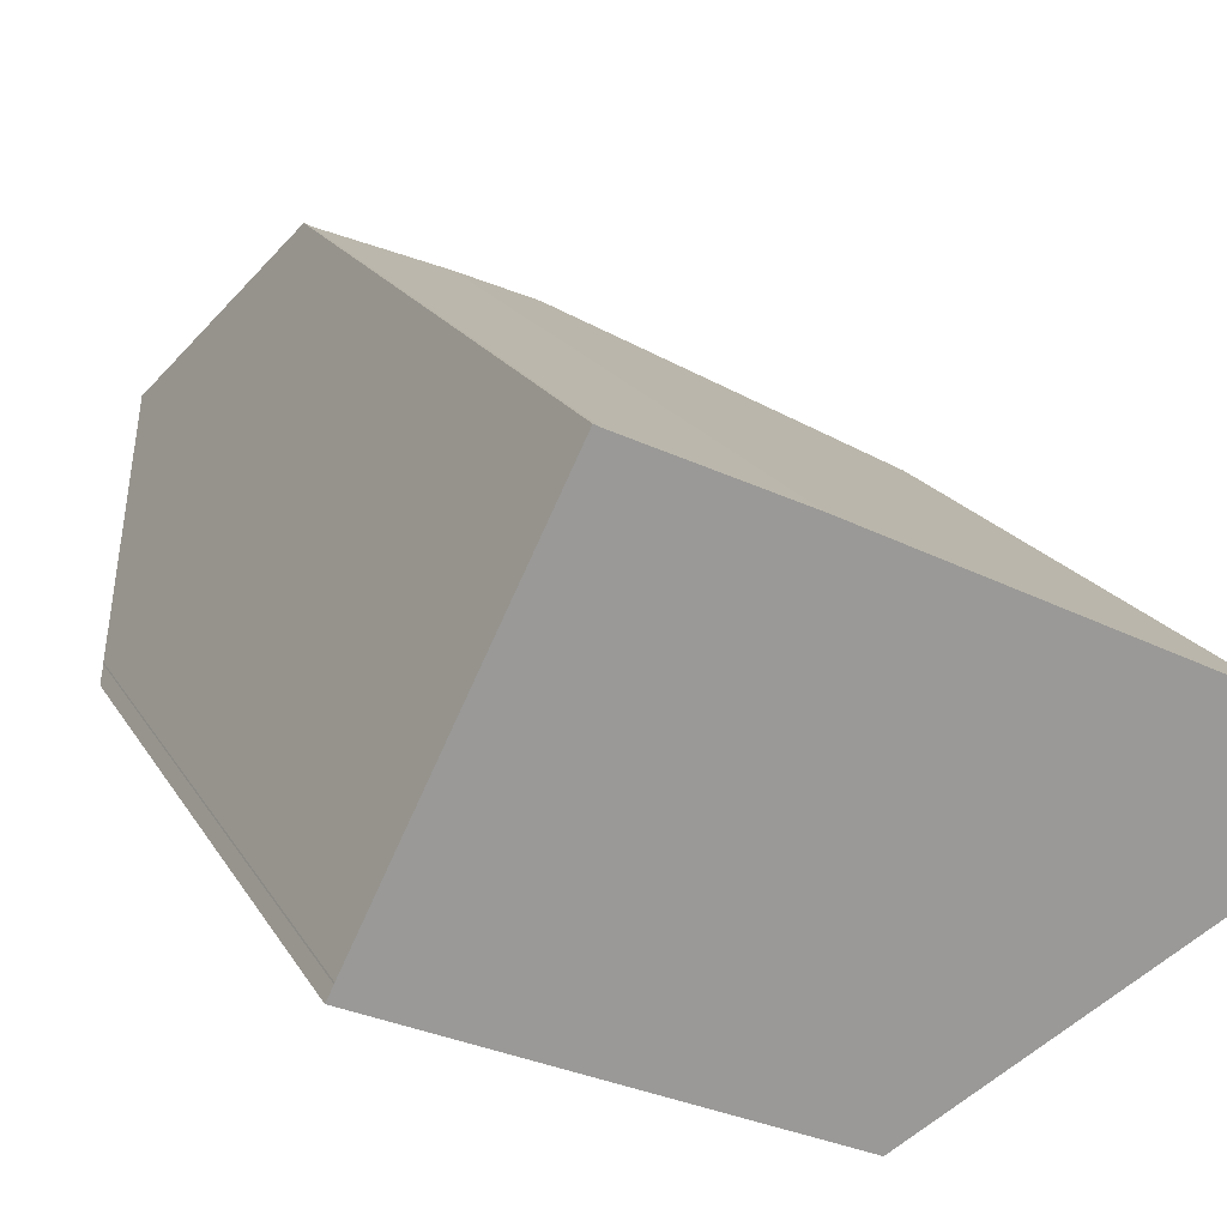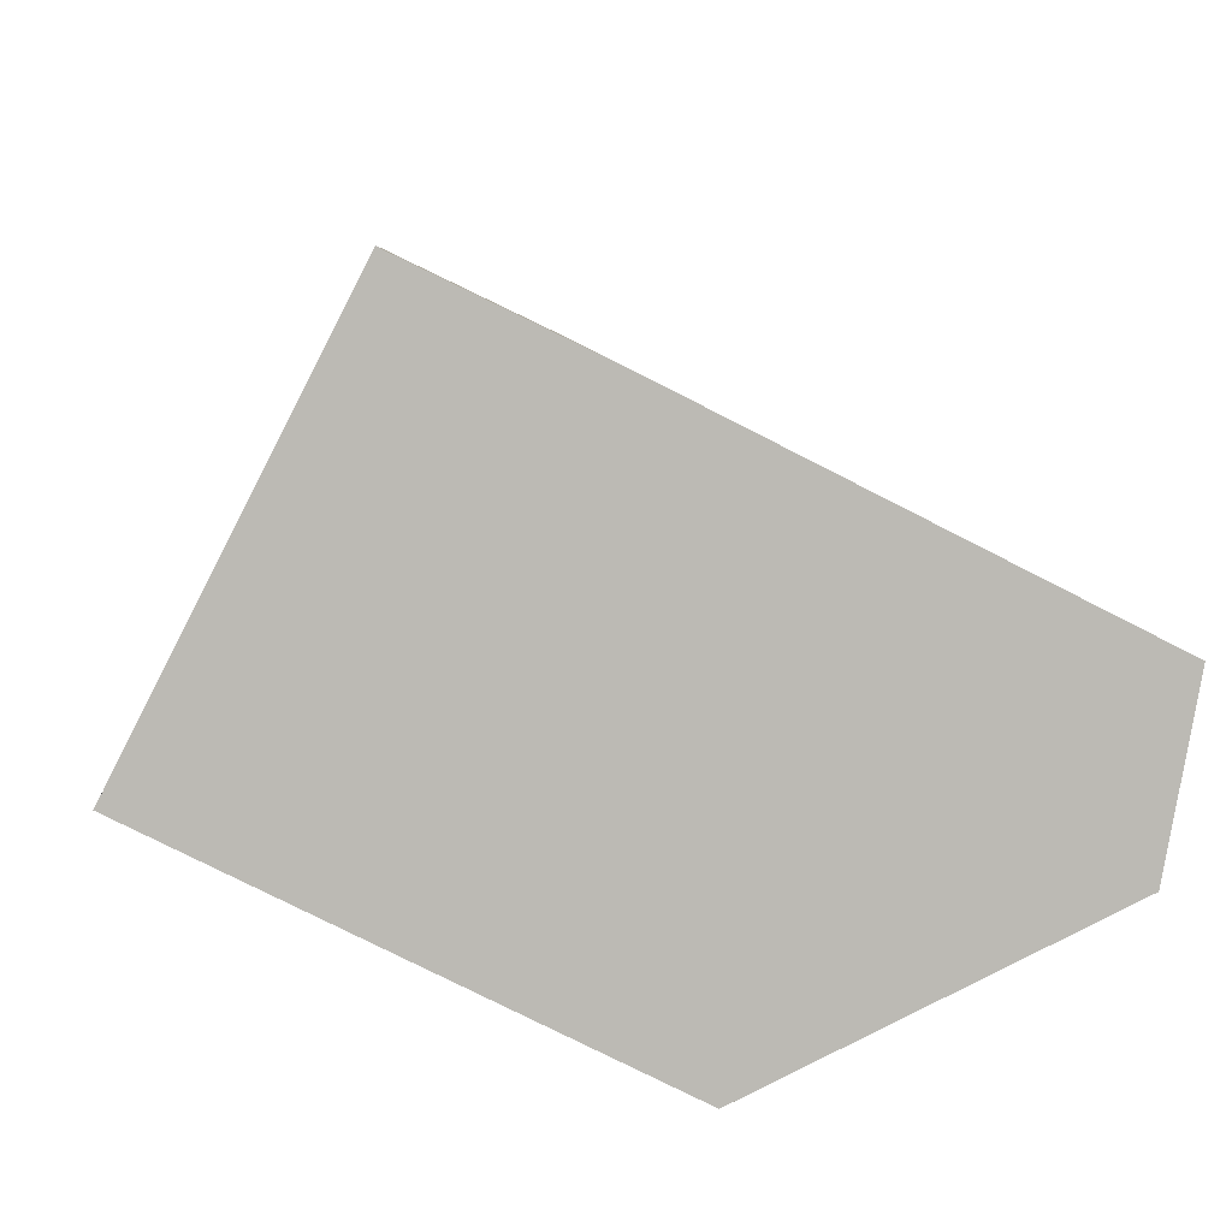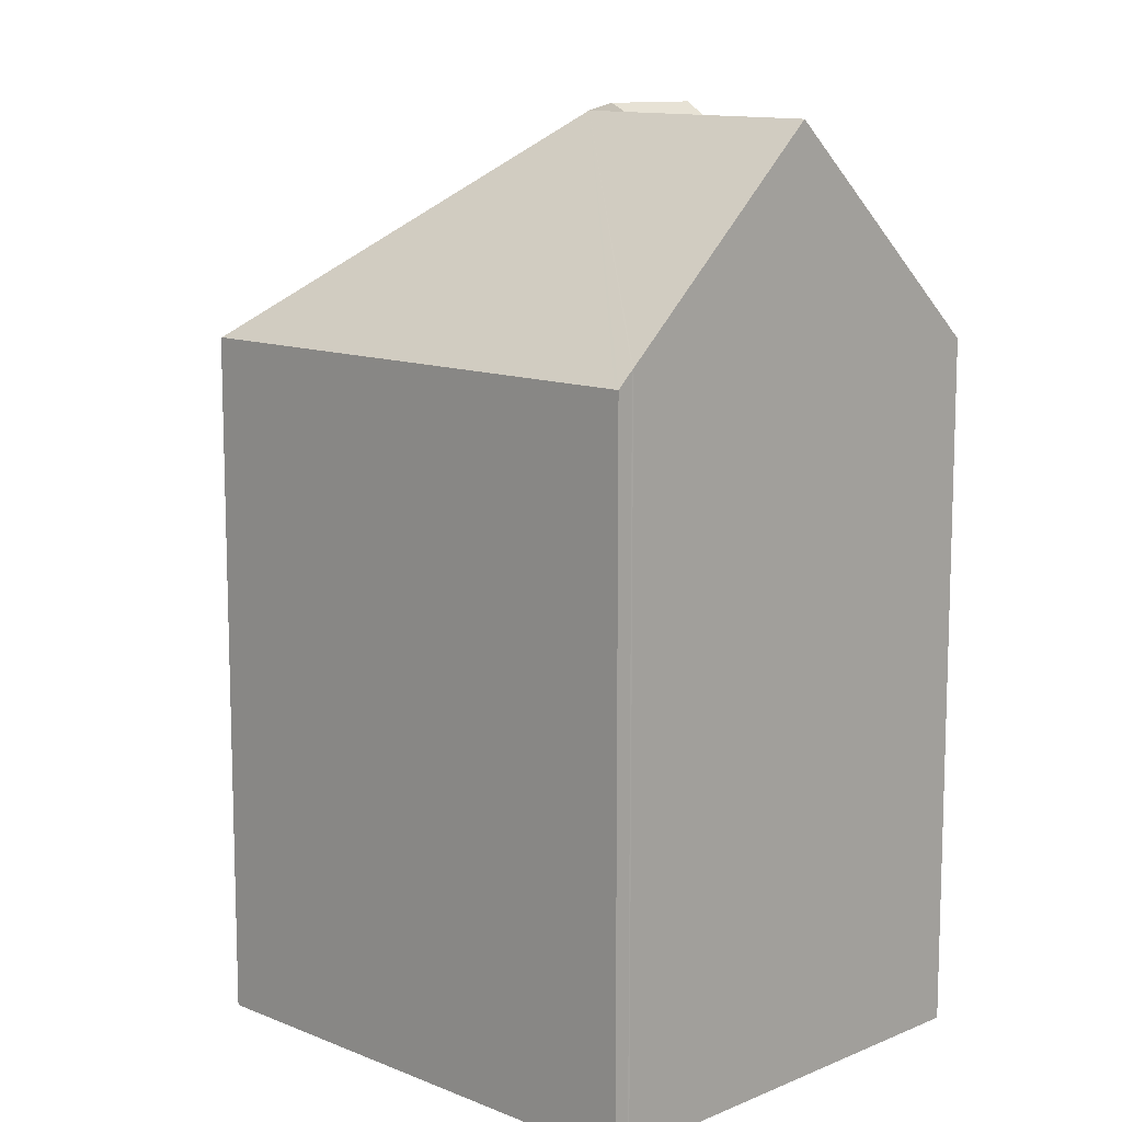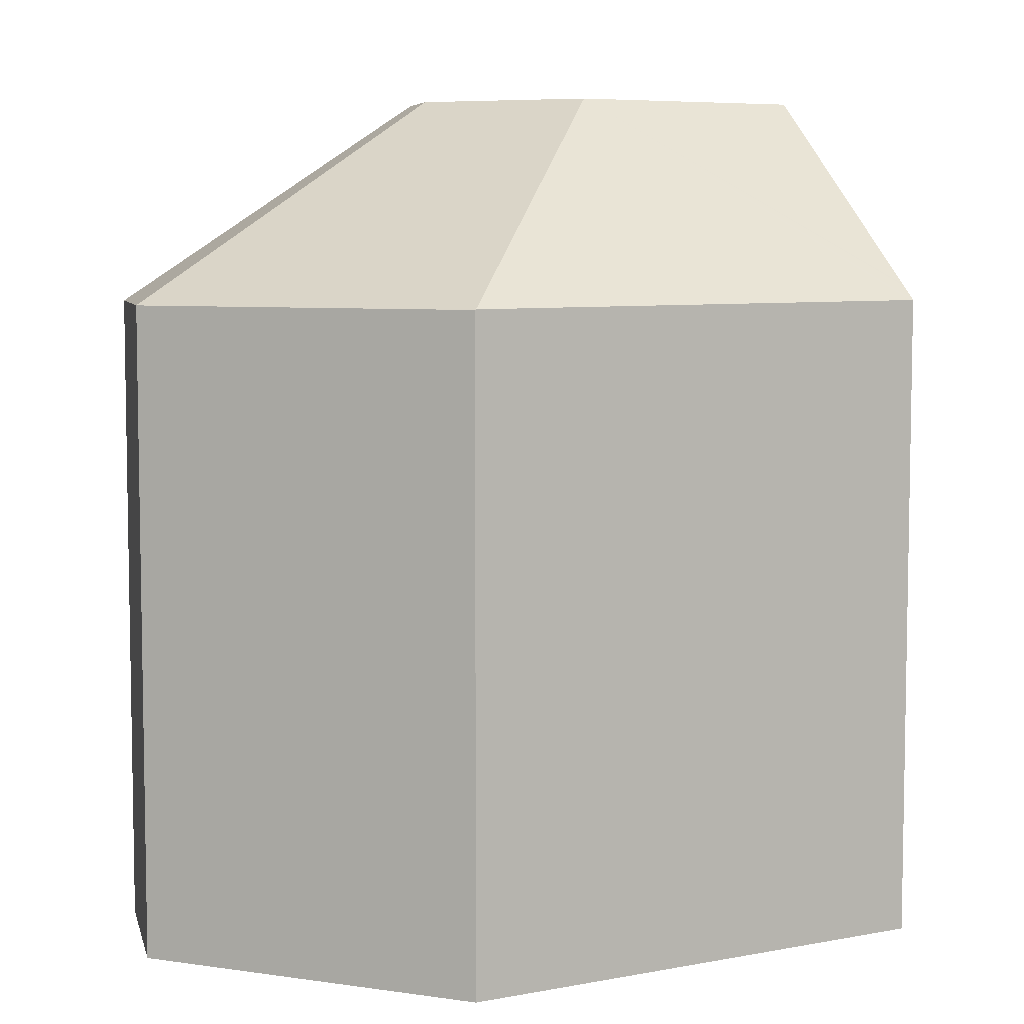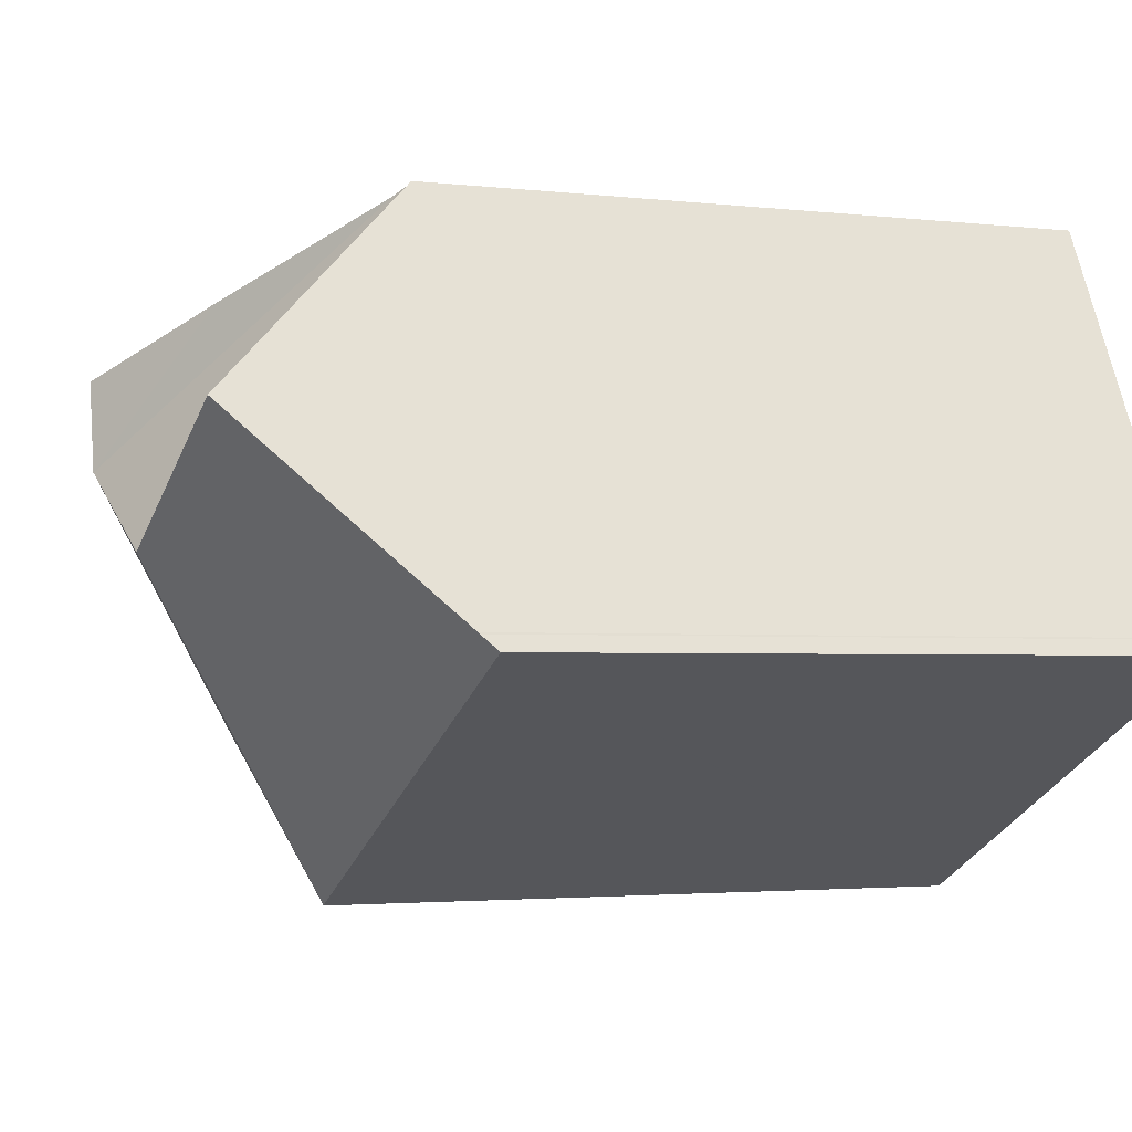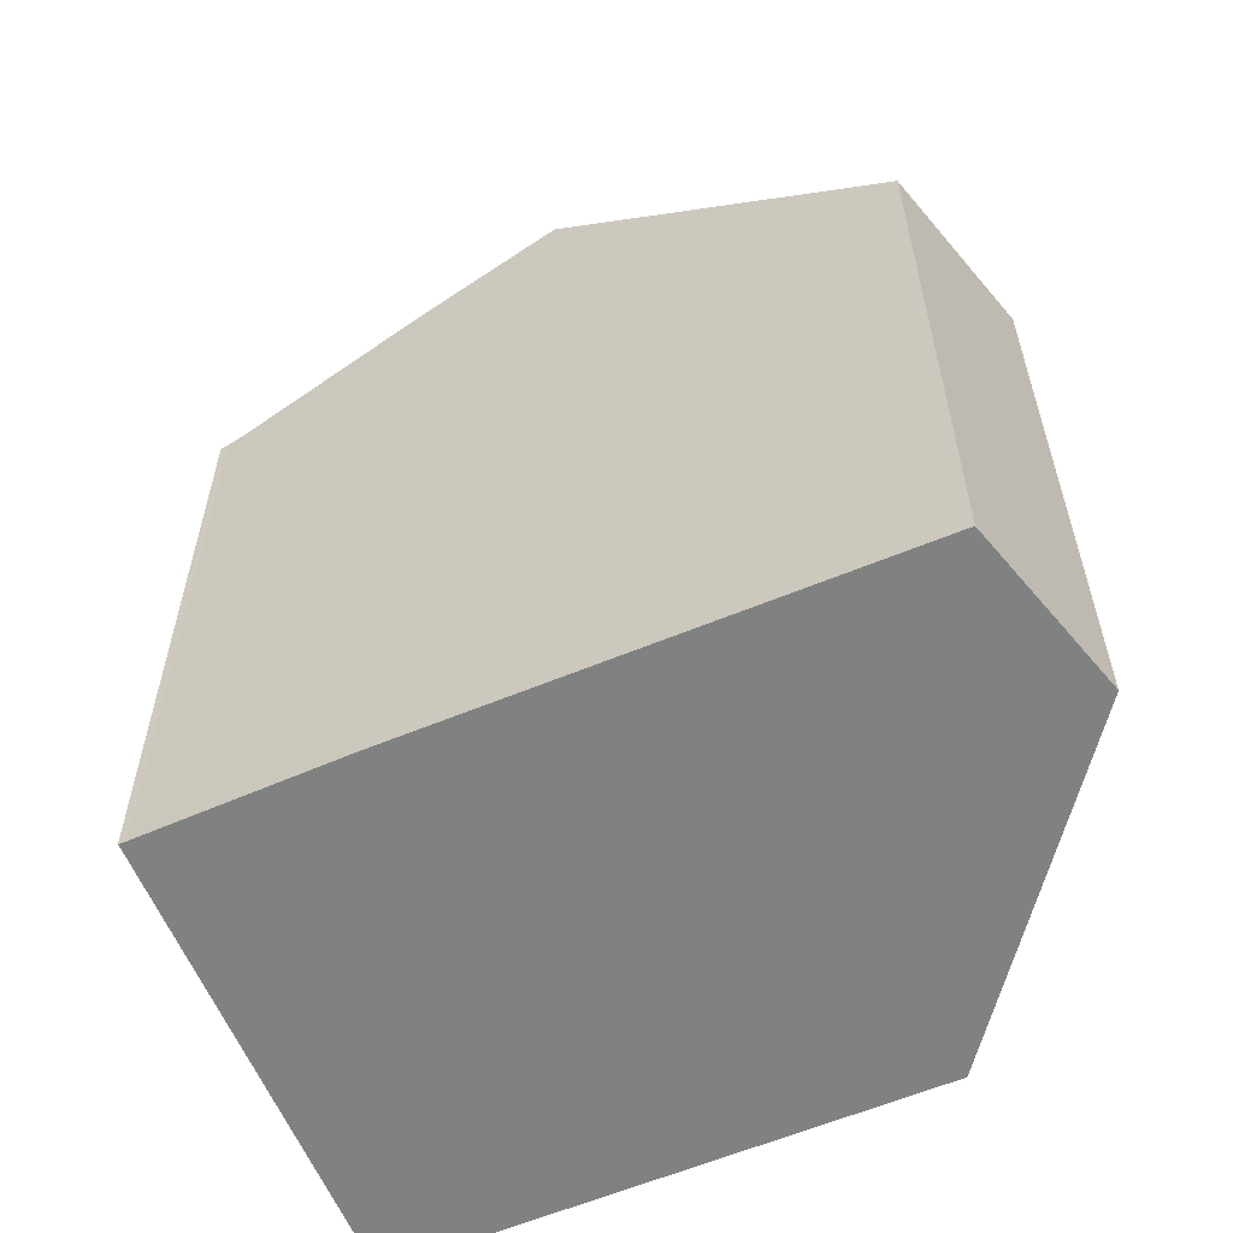
<metadata>
{"format":"obj","ext":"obj","renderer":"f3d","projection":"perspective","resolution":1024,"background":"white","views":[{"elev":20.5,"azim":-23.0,"up":"+Z"},{"elev":6.7,"azim":-3.7,"up":"+Z"},{"elev":11.8,"azim":-108.5,"up":"+Y"},{"elev":6.5,"azim":177.4,"up":"+Y"},{"elev":-2.5,"azim":-112.8,"up":"+Z"},{"elev":-60.3,"azim":49.9,"up":"+Y"}]}
</metadata>
<code>
v  5.451 17.13 10.46
v  2.693 22.47 5.263
v  5.371 17.12 10.5
v  8.589 22.47 2.313
v  0.206 17.51 0.403
v  0.19 17.47 0.366
v  0 17.09 1.047e-15
v  0.091 17.09 -0.046
v  11.77 17.05 -5.95
v  5.531 17.17 10.41
v  5.918 17.38 10.22
v  12.86 22.47 4.398
v  10.1 20.27 8.21
v  13.26 22.47 6.606
v  21.08 17.04 2.638
v  20.28 17.03 -1.829
v  20.65 17.34 2.858
v  11.8 17.03 -5.964
v  11.8 3.652e-16 -5.964
v  11.77 3.643e-16 -5.95
v  0.091 2.817e-18 -0.046
v  0 0 0
v  0.19 -2.241e-17 0.366
v  0.206 -2.468e-17 0.403
v  5.371 -6.428e-16 10.5
v  2.693 -3.223e-16 5.263
v  5.531 -6.375e-16 10.41
v  5.451 -6.402e-16 10.46
v  10.1 -5.027e-16 8.21
v  5.918 -6.261e-16 10.22
v  21.08 -1.615e-16 2.638
v  13.26 -4.045e-16 6.606
v  20.65 -1.75e-16 2.858
v  20.28 1.12e-16 -1.829
g defaultobject
f 1 2 3
f 2 1 4
f 4 5 2
f 5 4 6
f 6 4 7
f 7 4 8
f 8 4 9
f 10 4 1
f 4 10 11
f 4 11 12
f 13 12 11
f 12 13 14
f 12 15 16
f 15 12 17
f 17 12 14
f 9 16 18
f 16 9 4
f 16 4 12
f 19 9 18
f 9 19 8
f 8 19 7
f 7 19 20
f 7 20 21
f 7 21 22
f 7 23 6
f 23 7 22
f 6 24 5
f 24 6 23
f 5 3 2
f 3 5 24
f 3 24 25
f 25 24 26
f 1 27 10
f 27 1 3
f 27 3 25
f 27 25 28
f 11 29 13
f 29 11 10
f 29 10 27
f 29 27 30
f 13 17 14
f 17 13 29
f 17 29 15
f 15 29 31
f 31 29 32
f 31 32 33
f 31 16 15
f 16 31 34
f 34 18 16
f 18 34 19
f 26 27 25
f 27 26 30
f 30 26 29
f 29 26 24
f 29 24 23
f 29 23 22
f 29 22 32
f 32 22 21
f 32 21 20
f 32 20 33
f 33 20 31
f 31 20 34
f 34 20 19

</code>
